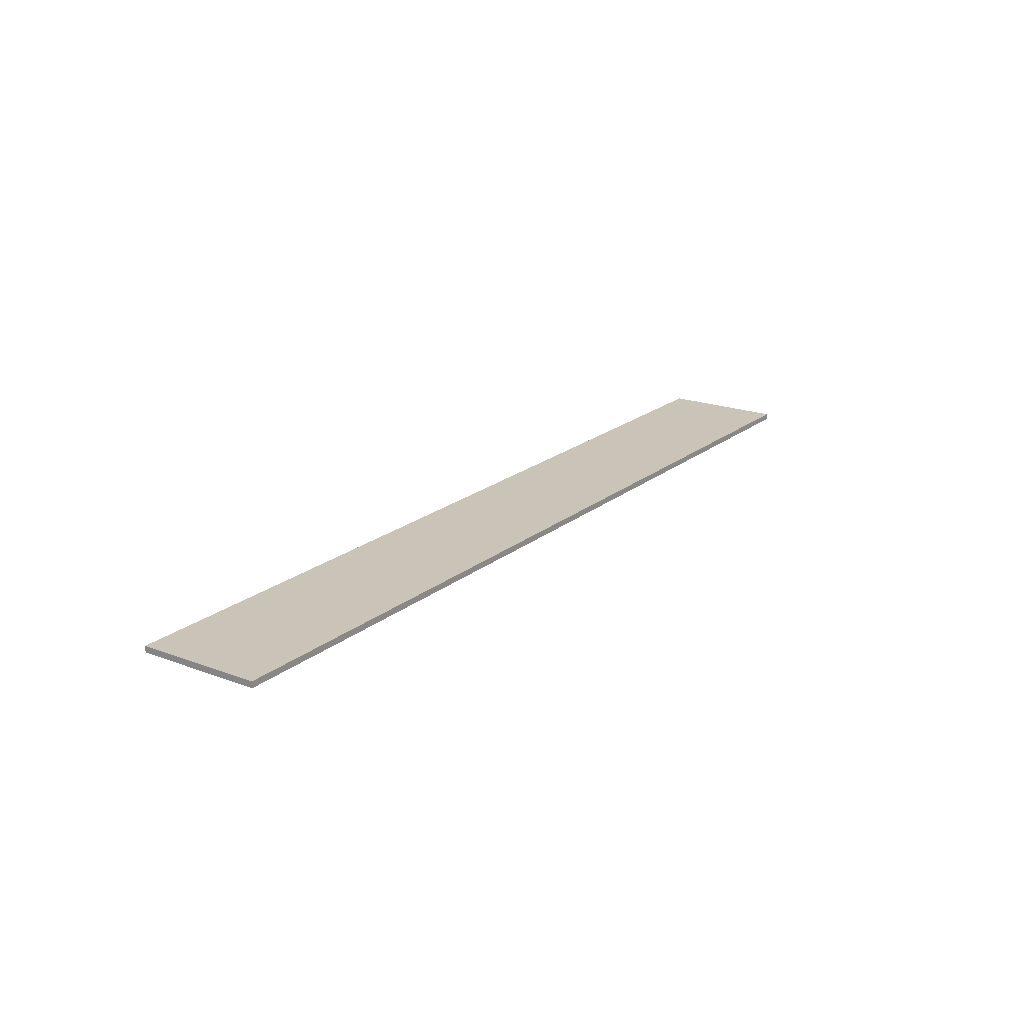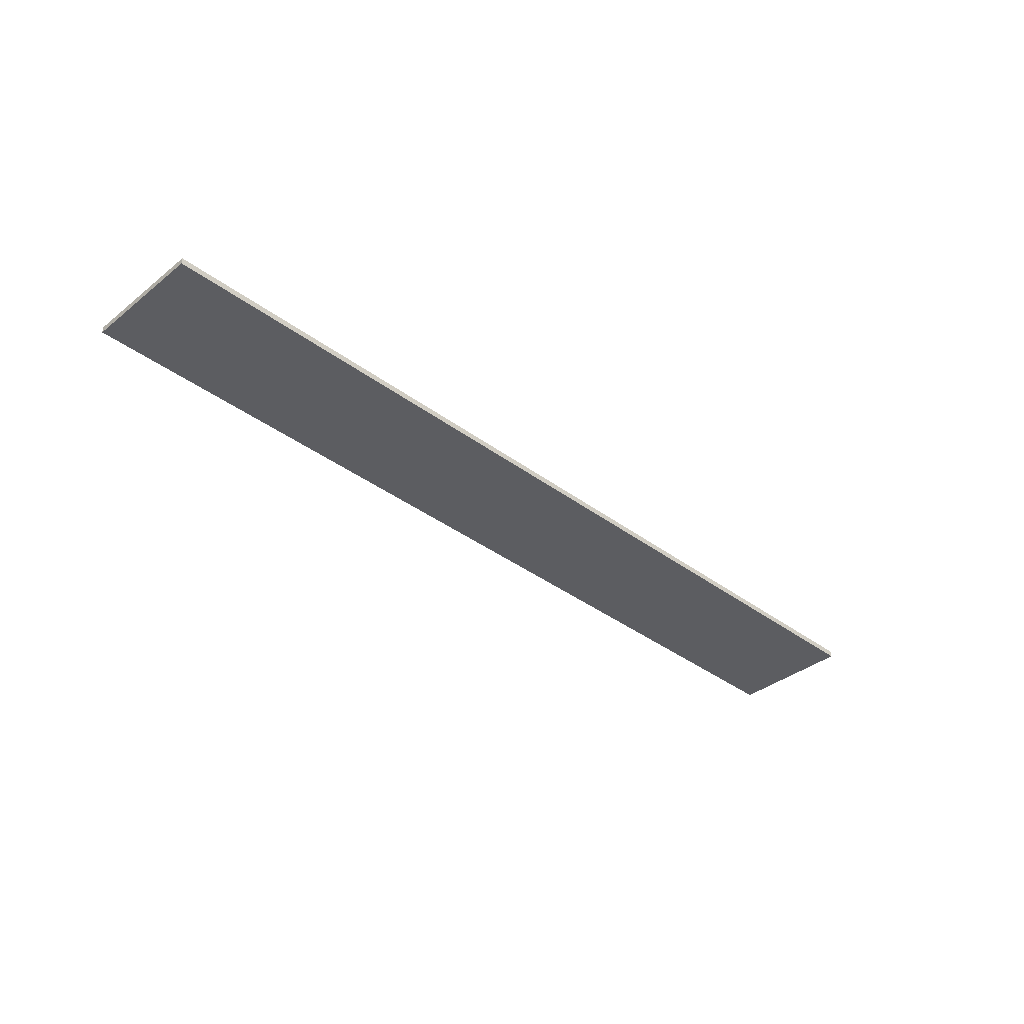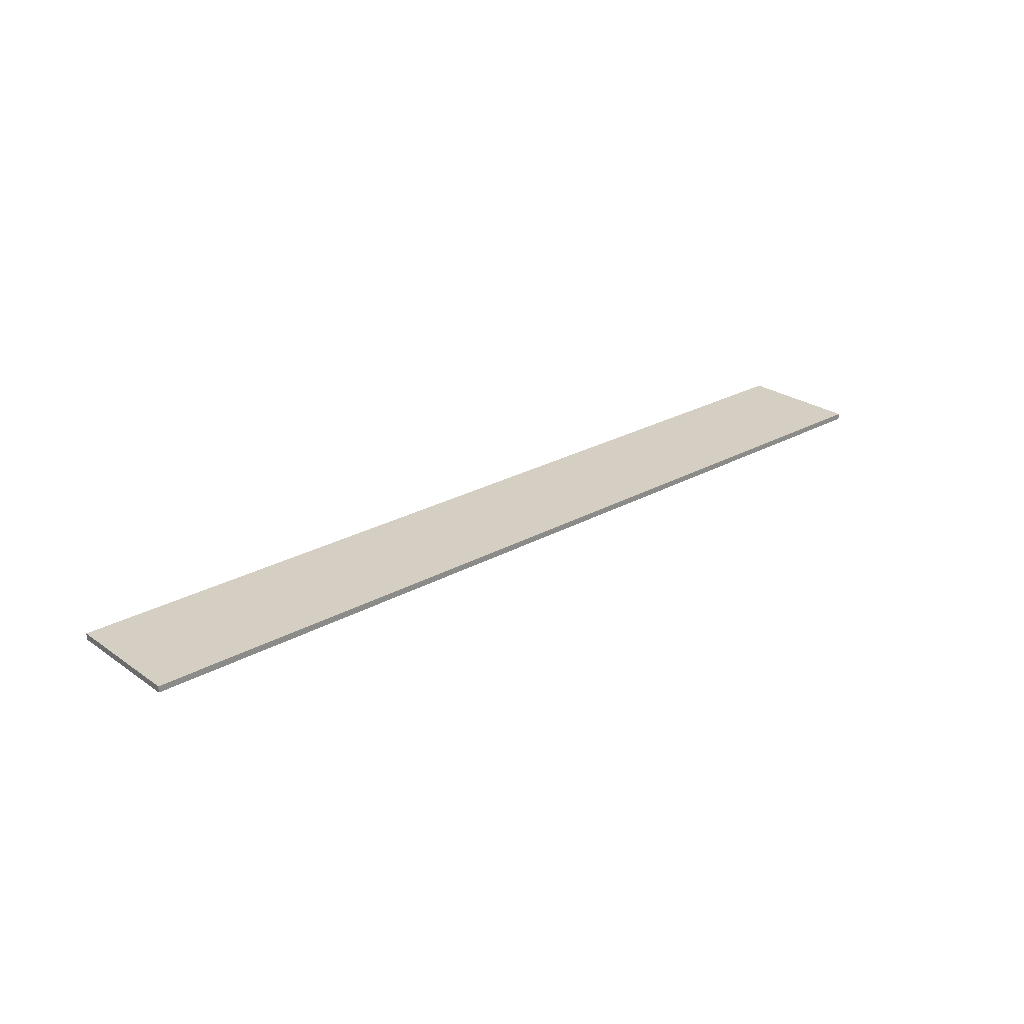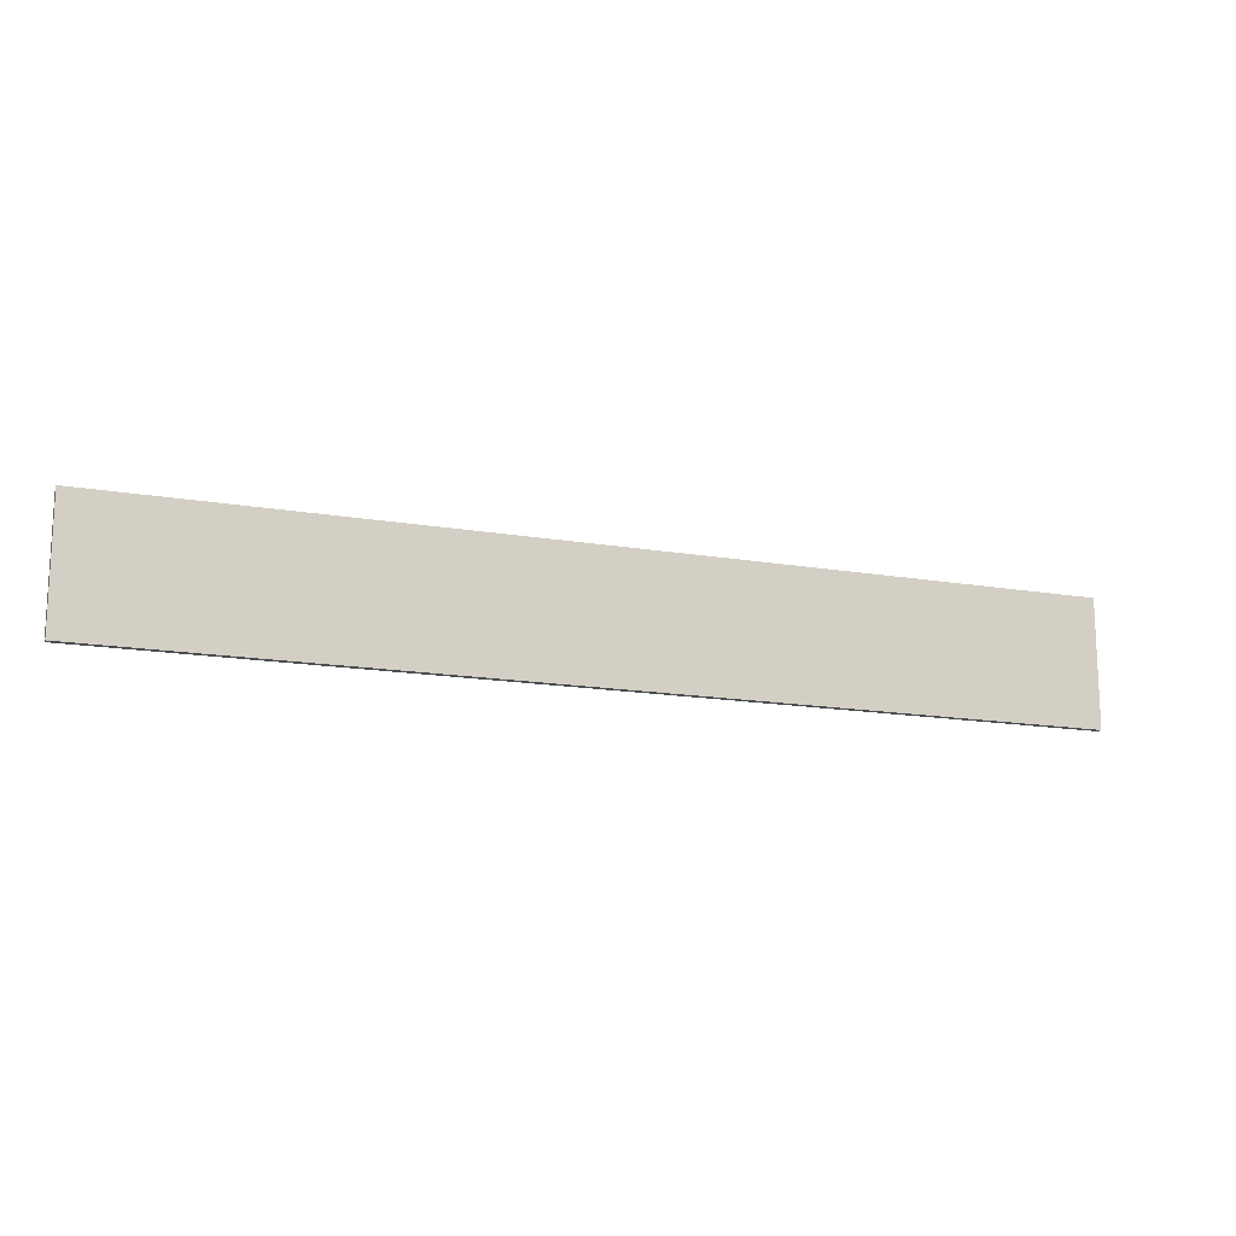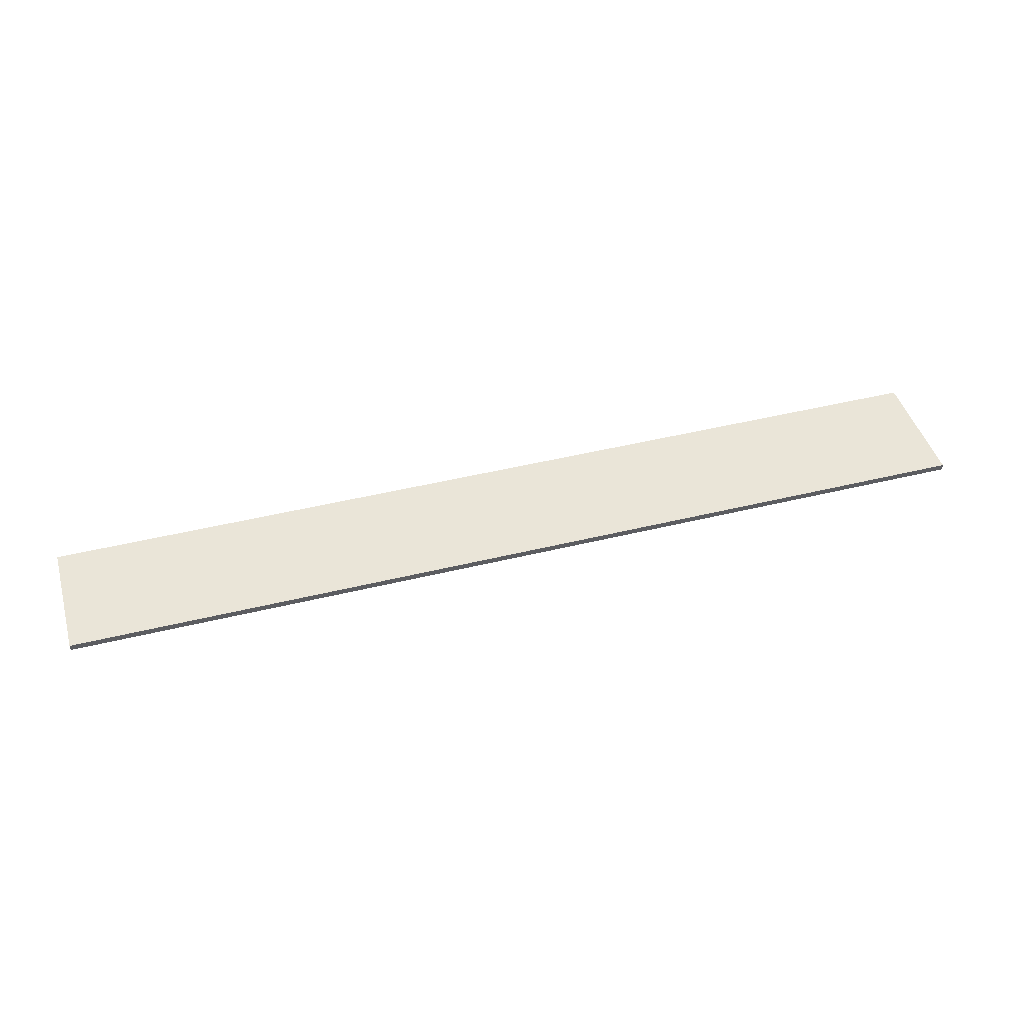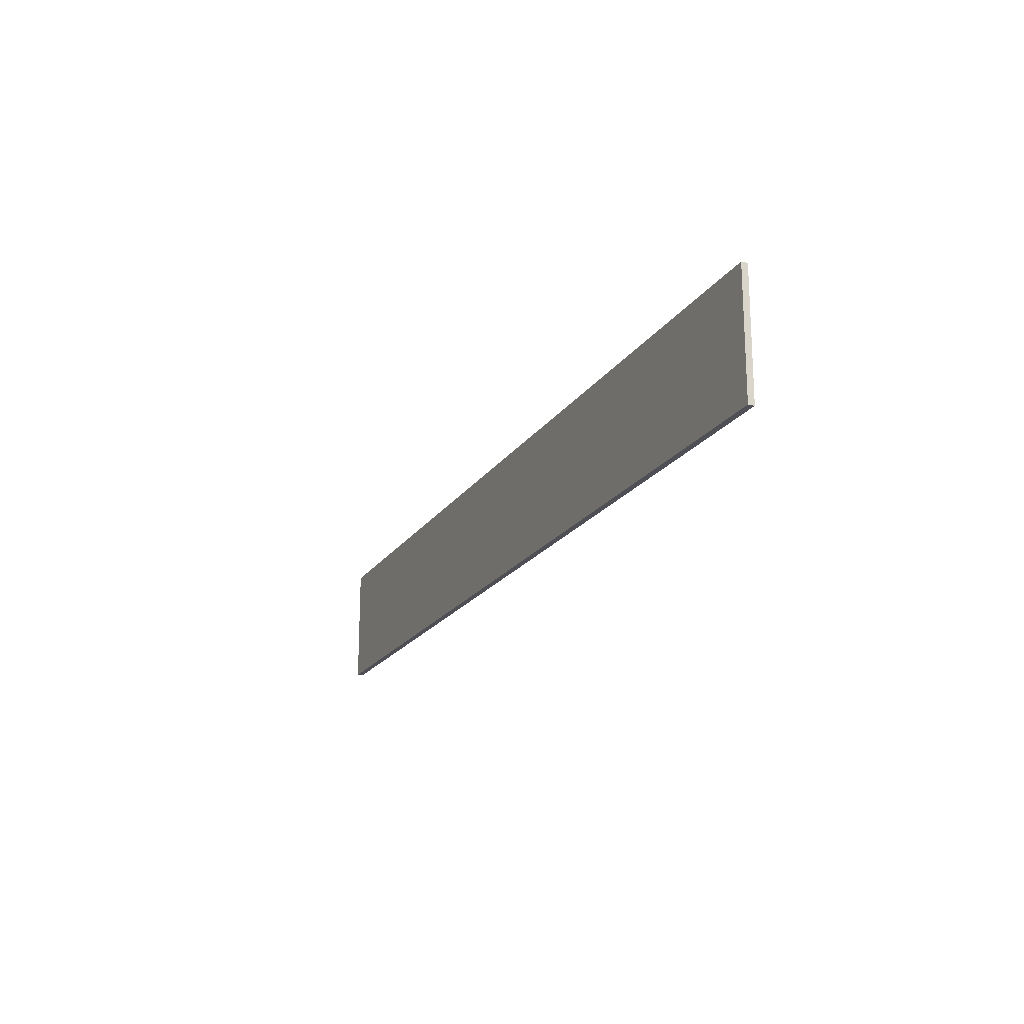
<metadata>
{"format":"obj","ext":"obj","renderer":"f3d","projection":"perspective","resolution":1024,"background":"white","views":[{"elev":19.9,"azim":124.7,"up":"+Y"},{"elev":-36.8,"azim":135.8,"up":"+Y"},{"elev":25.5,"azim":-41.8,"up":"+Y"},{"elev":-15.1,"azim":159.6,"up":"+Z"},{"elev":44.8,"azim":164.0,"up":"+Y"},{"elev":-19.4,"azim":-113.6,"up":"+Z"}]}
</metadata>
<code>
o obj_0
v -85 		27 		20
v -85 		27 		0
v -85 		26 		0
v -85 		26 		20
v 65 		27 		20
v 65 		26 		20
v 65 		26 		0
v 65 		27 		0
g group_0_15277357
f 1 2 3
f 1 3 4
f 5 1 4
f 5 4 6
f 7 3 2
f 7 2 8
f 5 8 2
f 5 2 1
f 4 3 7
f 4 7 6
f 6 7 8
f 6 8 5

</code>
